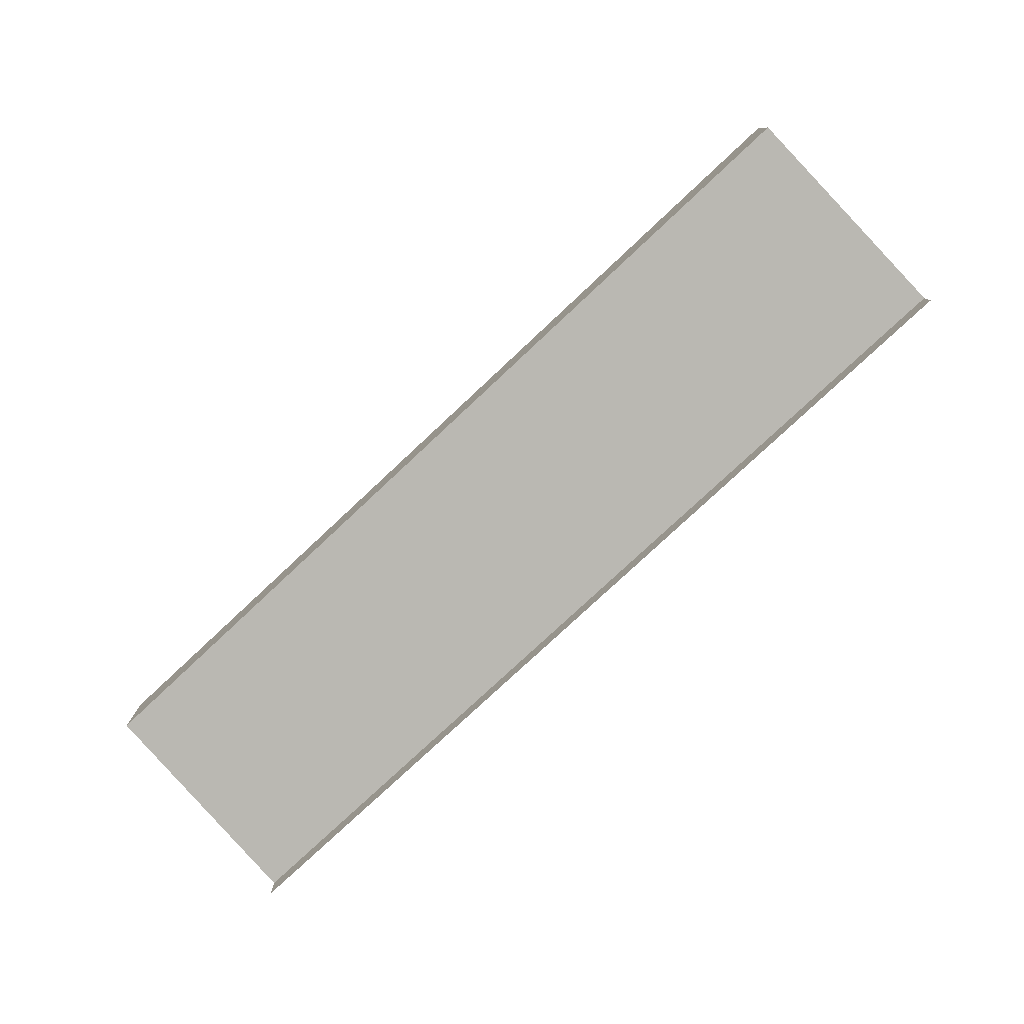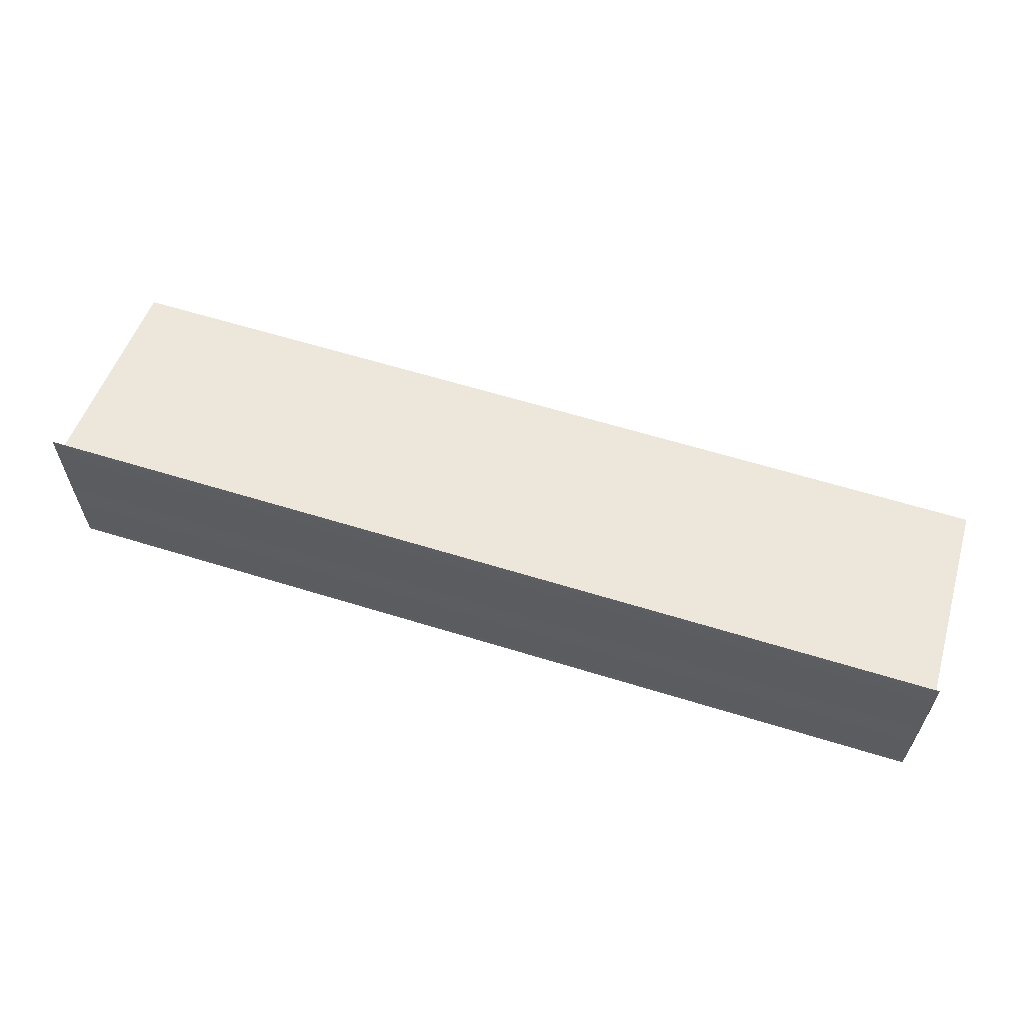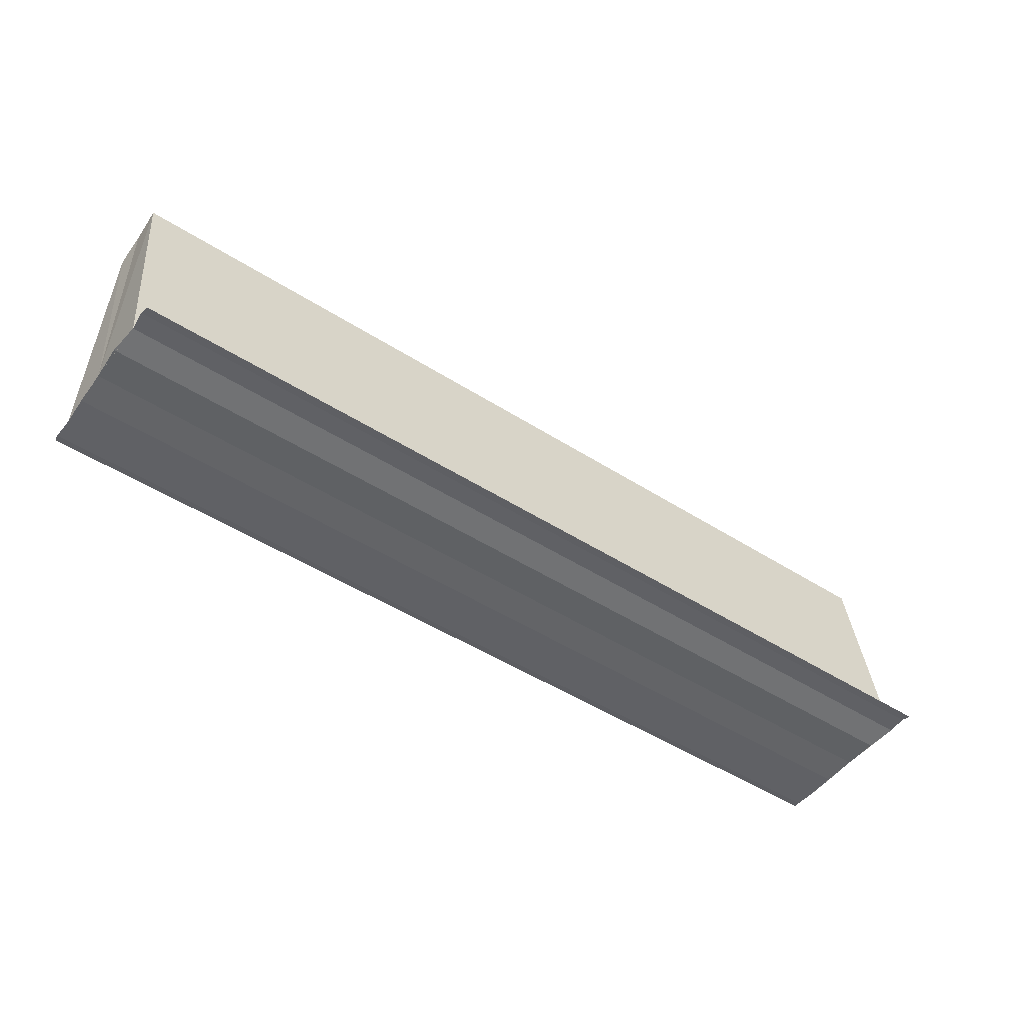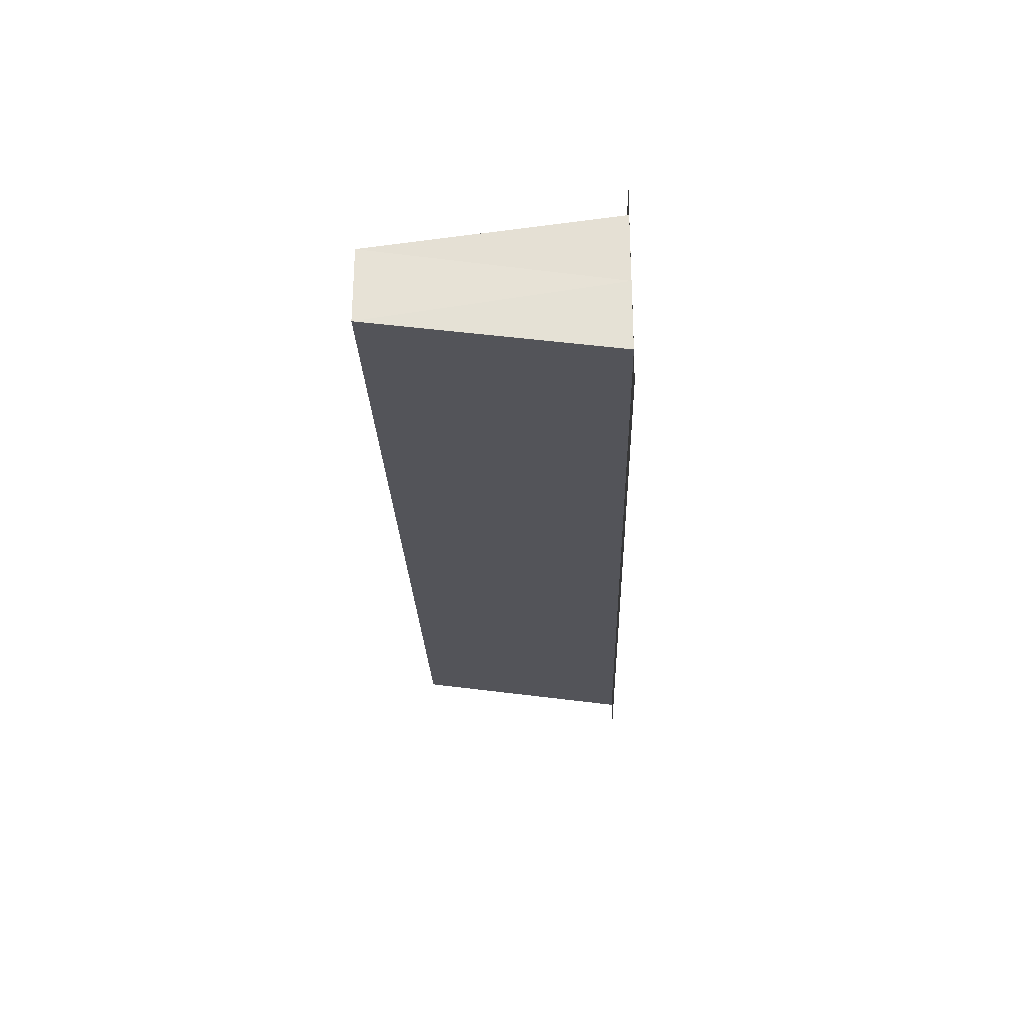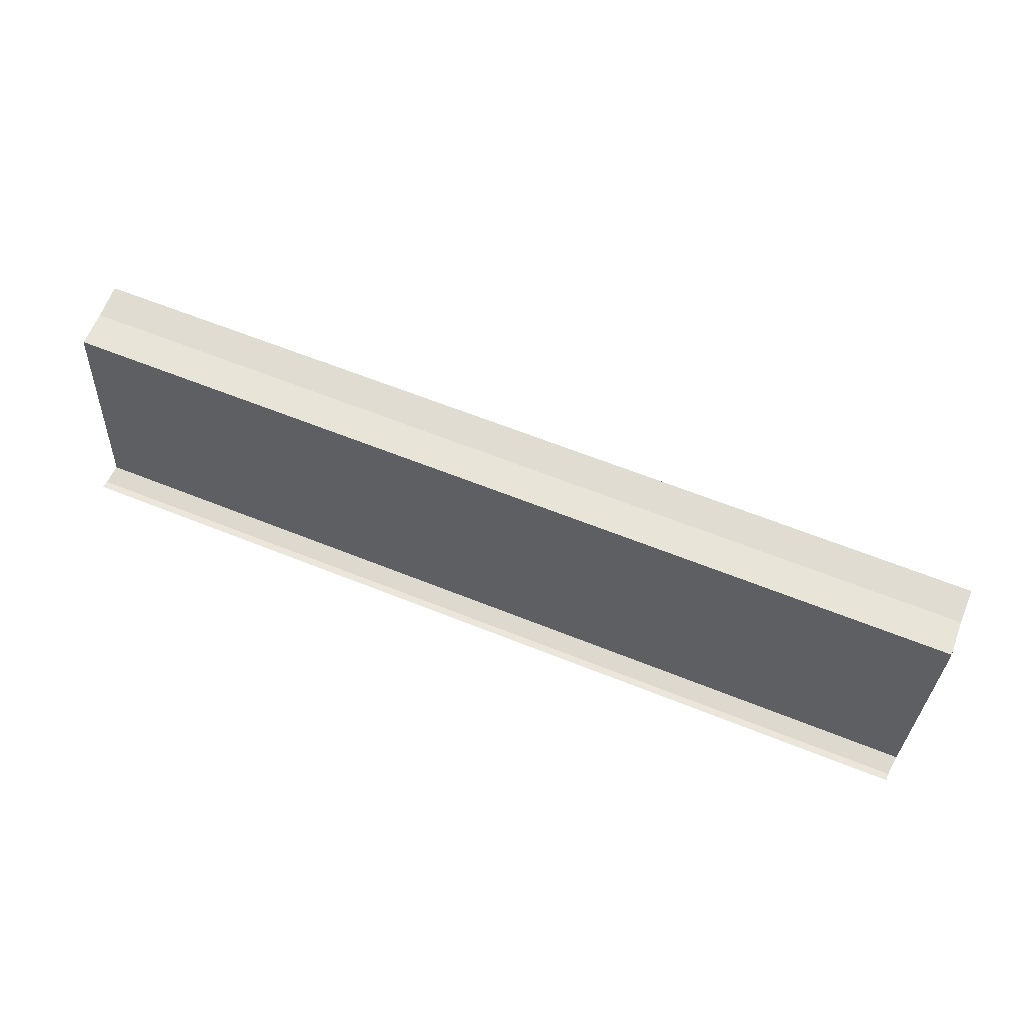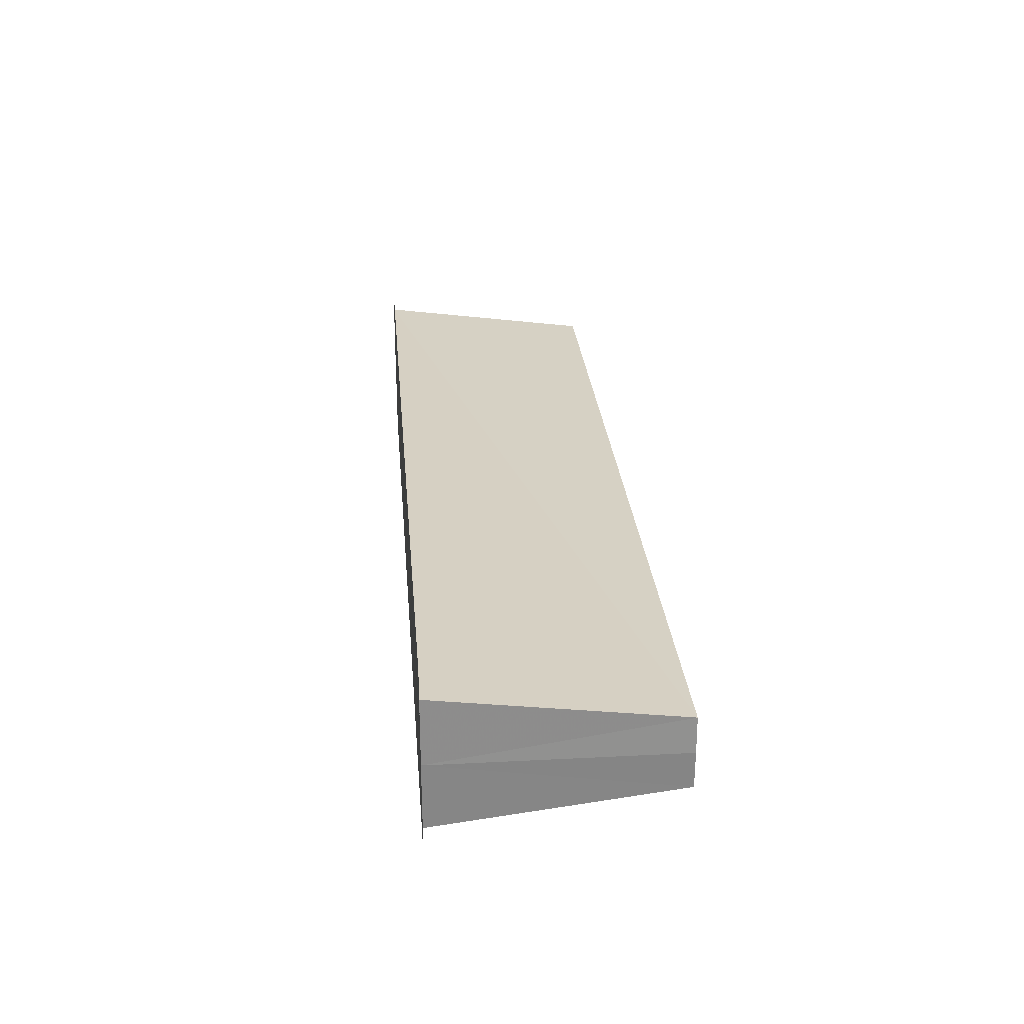
<metadata>
{"format":"obj","ext":"obj","renderer":"f3d","projection":"perspective","resolution":1024,"background":"white","views":[{"elev":-78.3,"azim":-136.9,"up":"+Z"},{"elev":60.6,"azim":17.6,"up":"+Z"},{"elev":-48.7,"azim":-35.4,"up":"+Y"},{"elev":-24.4,"azim":-88.2,"up":"+Z"},{"elev":64.4,"azim":21.9,"up":"+Y"},{"elev":26.7,"azim":85.3,"up":"+Z"}]}
</metadata>
<code>
o 500
v 2229 1874 7.539
v 2229 1874 7.54
v 2229 1874 7.539
v 2229 1874 7.537
v 2229 1874 7.537
v 2229 1874 7.539
v 2229 1874 7.539
v 2229 1874 7.54
v 2229 1874 7.54
v 2229 1874 7.539
v 2229 1874 7.539
v 2229 1874 7.542
v 2229 1874 7.537
v 2229 1874 7.536
v 2229 1874 7.536
v 2229 1874 7.537
v 2229 1874 7.54
v 2229 1874 7.542
v 2229 1874 7.542
v 2229 1874 7.54
v 2229 1874 7.542
v 2229 1874 7.542
v 2229 1874 7.543
v 2229 1874 7.543
v 2229 1874 7.543
v 2229 1874 7.536
v 2229 1874 7.537
v 2229 1874 7.535
v 2229 1874 7.535
v 2229 1874 7.535
v 2229 1874 7.535
v 2229 1874 7.535
v 2229 1874 7.542
v 2229 1874 7.542
v 2229 1874 7.542
v 2229 1874 7.543
v 2229 1874 7.543
v 2229 1874 7.542
v 2229 1874 7.542
v 2229 1874 7.542
v 2229 1874 7.54
v 2229 1874 7.542
v 2229 1874 7.54
v 2229 1874 7.539
v 2229 1874 7.537
v 2229 1874 7.536
v 2229 1874 7.537
v 2229 1874 7.536
v 2229 1874 7.537
v 2229 1874 7.539
v 2229 1874 7.54
v 2229 1874 7.542
v 2229 1874 7.535
v 2229 1874 7.536
v 2229 1874 7.535
v 2229 1874 7.535
v 2229 1874 7.535
v 2229 1874 7.535
v 2229 1874 7.536
f 1 2 3
f 4 1 5
f 5 6 7
f 7 8 9
f 10 8 11
f 10 12 8
f 10 11 13
f 10 13 14
f 15 13 16
f 17 12 18
f 19 12 18
f 20 21 17
f 22 21 19
f 22 23 19
f 19 24 25
f 26 27 15
f 26 28 15
f 29 28 30
f 15 31 32
f 30 31 32
f 33 34 35
f 36 34 37
f 37 38 39
f 35 38 39
f 40 41 35
f 42 41 43
f 41 10 43
f 43 10 44
f 10 45 44
f 45 46 47
f 44 45 47
f 47 14 48
f 44 48 49
f 44 49 50
f 44 50 51
f 44 51 52
f 53 14 54
f 53 55 56
f 57 58 53
f 57 59 53

</code>
